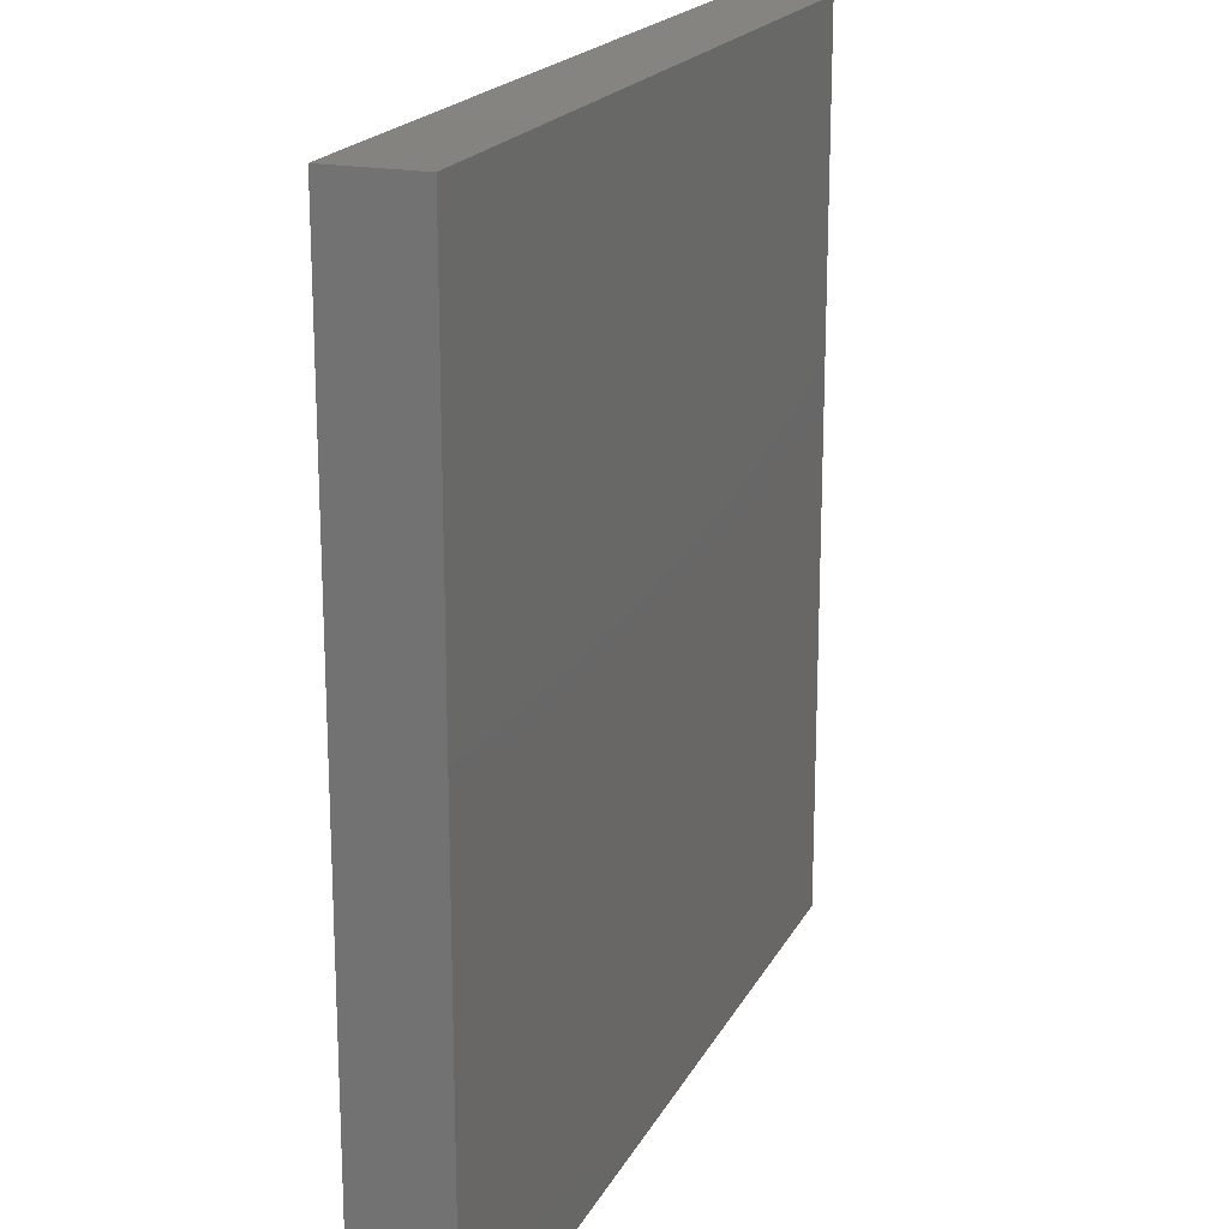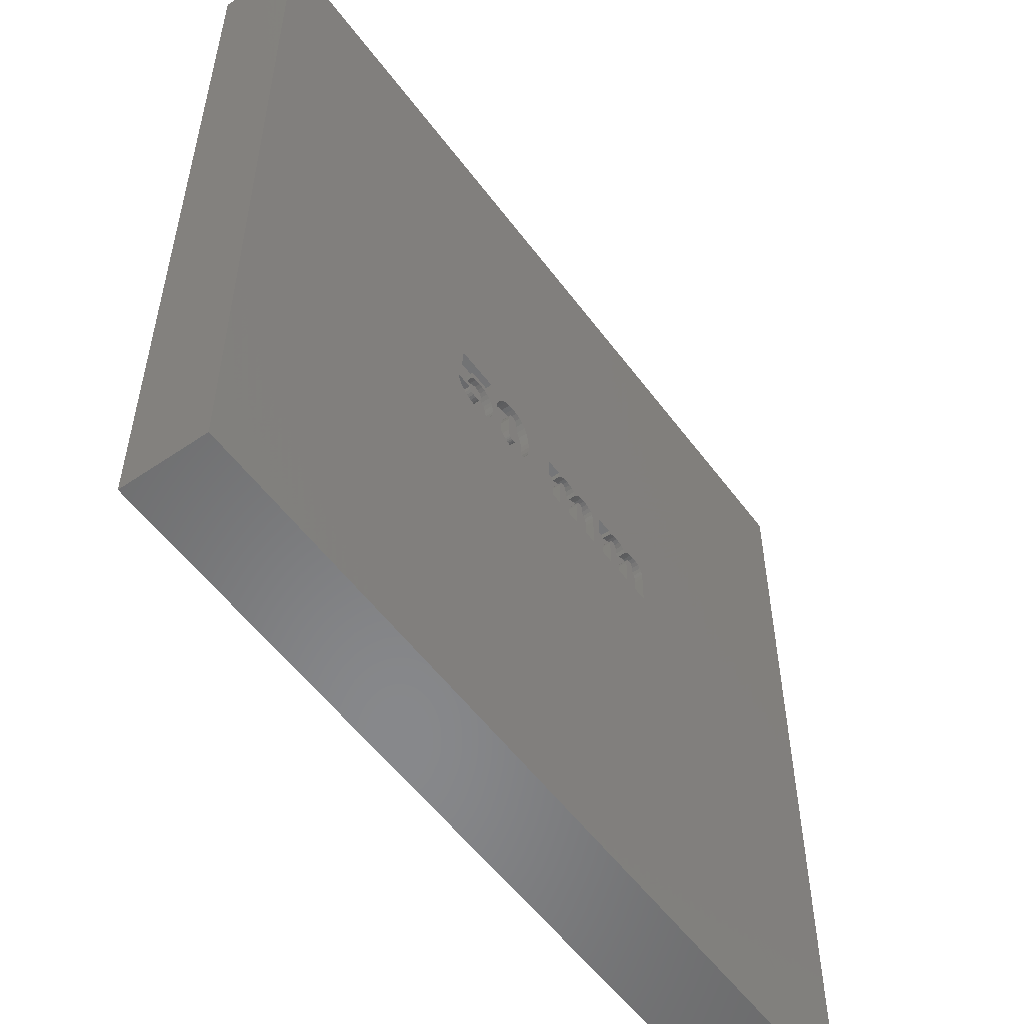
<metadata>
{"format":"stl","ext":"stl","renderer":"f3d","projection":"perspective","resolution":1024,"background":"white","views":[{"elev":19.2,"azim":110.2,"up":"+Y"},{"elev":-54.8,"azim":-54.1,"up":"+Y"}]}
</metadata>
<code>
# stl→obj: 382 verts, 776 faces
v 948.6 335.4 5
v 965.5 361 5
v 948.6 385.4 5
v 965.7 360.8 5
v 965.9 360.6 5
v 998.6 335.4 5
v 965.4 361.2 5
v 965.3 361.5 5
v 966.1 360.5 5
v 966.3 360.4 5
v 966.6 360.3 5
v 966.9 360.3 5
v 967.2 360.3 5
v 967.5 360.4 5
v 967.7 360.5 5
v 968 360.7 5
v 968.2 360.9 5
v 968.3 361.1 5
v 968.4 361.4 5
v 969.3 360.6 5
v 969.1 360.8 5
v 968.4 361.6 5
v 968.9 361.1 5
v 968.8 361.5 5
v 968.7 361.8 5
v 968.7 362.3 5
v 969.6 360.4 5
v 969.9 360.3 5
v 970.2 360.3 5
v 970.5 360.3 5
v 970.8 360.4 5
v 971.1 360.6 5
v 971.3 360.8 5
v 971.5 361.1 5
v 971.6 361.4 5
v 971.7 361.8 5
v 971.7 362.2 5
v 973.6 360.4 5
v 974.7 360.4 5
v 975.2 360.4 5
v 974.7 362.1 5
v 974.7 362.3 5
v 974.8 362.4 5
v 975 362.5 5
v 975.1 362.4 5
v 975.2 362.4 5
v 975.2 362.3 5
v 976.3 360.4 5
v 976.8 360.4 5
v 976.3 362 5
v 976.3 362.2 5
v 976.4 362.3 5
v 976.5 362.4 5
v 976.6 362.4 5
v 976.7 362.4 5
v 976.8 362.4 5
v 976.8 362.3 5
v 977.9 360.4 5
v 978.5 360.4 5
v 977.9 362.3 5
v 979.6 360.4 5
v 980.1 360.4 5
v 979.6 362.1 5
v 979.6 362.3 5
v 979.6 362.4 5
v 979.7 362.4 5
v 979.8 362.5 5
v 980 362.4 5
v 980.1 362.3 5
v 981.2 360.4 5
v 981.7 360.4 5
v 981.2 362 5
v 981.2 362.2 5
v 981.3 362.3 5
v 981.3 362.4 5
v 981.5 362.4 5
v 981.6 362.4 5
v 981.7 362.4 5
v 981.7 362.3 5
v 982.8 360.4 5
v 982.8 362.3 5
v 965.7 364.2 5
v 998.6 385.4 5
v 965.5 362 5
v 968.2 364.2 5
v 969.4 363.9 5
v 969.1 363.7 5
v 968.9 363.4 5
v 968.3 362.2 5
v 968.8 363.1 5
v 968.4 361.9 5
v 968.7 362.7 5
v 969.6 364.1 5
v 969.9 364.2 5
v 970.2 364.2 5
v 970.6 364.2 5
v 970.9 364.1 5
v 971.1 363.9 5
v 971.3 363.7 5
v 971.5 363.4 5
v 971.6 363 5
v 971.7 362.6 5
v 973.6 363.2 5
v 974.6 363.2 5
v 974.8 363 5
v 974.9 363.1 5
v 975.2 363.2 5
v 975.4 363.2 5
v 975.6 363.2 5
v 975.9 363.1 5
v 976 363 5
v 976.3 363 5
v 976.2 362.8 5
v 976.5 363.1 5
v 976.8 363.2 5
v 977 363.2 5
v 977.3 363.2 5
v 977.5 363.1 5
v 977.7 363 5
v 977.8 362.8 5
v 977.9 362.6 5
v 978.5 363.2 5
v 979.5 363.2 5
v 979.6 363 5
v 979.8 363.1 5
v 980 363.2 5
v 980.3 363.2 5
v 980.5 363.2 5
v 980.8 363.1 5
v 980.9 363 5
v 981.1 362.8 5
v 981.2 363 5
v 981.4 363.1 5
v 981.7 363.2 5
v 981.9 363.2 5
v 982.2 363.2 5
v 982.4 363.1 5
v 982.6 363 5
v 982.7 362.8 5
v 982.8 362.6 5
v 981.7 362.1 5
v 980.1 362.1 5
v 979.5 362.8 5
v 976.8 362.1 5
v 975.2 362.1 5
v 966.3 361.6 5
v 966.4 361.8 5
v 966.4 361.4 5
v 966.5 361.3 5
v 966.5 362 5
v 966.6 362 5
v 966.6 361.2 5
v 966.7 362.1 5
v 966.8 361.2 5
v 966.8 362.1 5
v 967 362.1 5
v 967 361.2 5
v 967.2 362 5
v 967.2 361.3 5
v 967.3 361.8 5
v 967.3 361.4 5
v 967.3 361.6 5
v 966.8 362.8 5
v 966.5 363.2 5
v 966.5 362.7 5
v 968.1 363.2 5
v 967.2 362.9 5
v 967.4 362.9 5
v 967.6 362.8 5
v 967.8 362.7 5
v 968 362.6 5
v 968.2 362.4 5
v 974.6 362.8 5
v 998.6 385.4 0
v 948.6 385.4 0
v 948.6 335.4 0
v 967.3 361.6 4.5
v 967.3 361.4 4.5
v 998.6 335.4 0
v 966.6 361.2 4.5
v 966.8 361.2 4.5
v 967 361.2 4.5
v 967.3 361.8 4.5
v 971.3 360.8 4.5
v 971.5 361.1 4.5
v 971.1 360.6 4.5
v 971.6 363 4.5
v 971.5 363.4 4.5
v 971.7 362.6 4.5
v 970.8 360.4 4.5
v 969.9 361.4 5
v 969.9 362.8 5
v 969.9 361.7 5
v 969.9 363.1 5
v 970 361.2 5
v 970 363.3 5
v 970.1 361.1 5
v 970.1 363.4 5
v 970.2 361.1 5
v 970.2 363.4 5
v 970.3 361.1 5
v 970.4 363.4 5
v 970.4 361.2 5
v 970.5 363.2 5
v 970.5 361.3 5
v 970.5 361.4 5
v 970.6 362.8 5
v 970.6 361.8 5
v 970.2 360.3 4.5
v 969.9 360.3 4.5
v 968.7 361.8 4.5
v 968.7 362.7 4.5
v 968.7 362.3 4.5
v 968.8 361.5 4.5
v 968.8 363.1 4.5
v 968.9 361.1 4.5
v 968.9 363.4 4.5
v 969.1 360.8 4.5
v 969.1 363.7 4.5
v 969.3 360.6 4.5
v 969.4 363.9 4.5
v 969.6 360.4 4.5
v 969.6 364.1 4.5
v 969.9 361.7 4.5
v 969.9 361.4 4.5
v 970 361.2 4.5
v 970.1 361.1 4.5
v 970.2 361.1 4.5
v 970.5 360.3 4.5
v 970.3 361.1 4.5
v 970.4 361.2 4.5
v 970.5 361.3 4.5
v 970.5 361.4 4.5
v 970.6 361.8 4.5
v 969.9 362.8 4.5
v 969.9 364.2 4.5
v 969.9 363.1 4.5
v 970.2 364.2 4.5
v 970 363.3 4.5
v 970.1 363.4 4.5
v 970.2 363.4 4.5
v 970.4 363.4 4.5
v 970.6 364.2 4.5
v 970.5 363.2 4.5
v 970.6 362.8 4.5
v 970.9 364.1 4.5
v 971.1 363.9 4.5
v 971.3 363.7 4.5
v 971.6 361.4 4.5
v 971.7 361.8 4.5
v 971.7 362.2 4.5
v 967.2 362 4.5
v 967 362.1 4.5
v 966.8 362.1 4.5
v 966.7 362.1 4.5
v 966.6 362 4.5
v 966.5 362 4.5
v 966.4 361.8 4.5
v 965.5 362 4.5
v 965.7 364.2 4.5
v 968.2 364.2 4.5
v 968.1 363.2 4.5
v 966.5 363.2 4.5
v 965.4 361.2 4.5
v 966.3 361.6 4.5
v 965.3 361.5 4.5
v 965.5 361 4.5
v 965.7 360.8 4.5
v 965.9 360.6 4.5
v 966.1 360.5 4.5
v 966.3 360.4 4.5
v 966.4 361.4 4.5
v 966.6 360.3 4.5
v 966.5 361.3 4.5
v 966.9 360.3 4.5
v 967.2 360.3 4.5
v 967.2 361.3 4.5
v 967.5 360.4 4.5
v 967.4 362.9 4.5
v 967.6 362.8 4.5
v 967.7 360.5 4.5
v 967.8 362.7 4.5
v 968 360.7 4.5
v 968 362.6 4.5
v 968.2 360.9 4.5
v 968.2 362.4 4.5
v 968.3 361.1 4.5
v 968.3 362.2 4.5
v 968.4 361.4 4.5
v 968.4 361.9 4.5
v 968.4 361.6 4.5
v 966.5 362.7 4.5
v 966.8 362.8 4.5
v 967.2 362.9 4.5
v 976.8 362.1 4.5
v 976.8 360.4 4.5
v 976.8 362.3 4.5
v 976.8 362.4 4.5
v 976.7 362.4 4.5
v 976.6 362.4 4.5
v 976.5 362.4 4.5
v 976.4 362.3 4.5
v 976.3 362.2 4.5
v 976.3 362 4.5
v 976.3 360.4 4.5
v 975.2 360.4 4.5
v 975.2 362.1 4.5
v 977.9 360.4 4.5
v 977 363.2 4.5
v 977.3 363.2 4.5
v 977.5 363.1 4.5
v 977.7 363 4.5
v 977.8 362.8 4.5
v 977.9 362.6 4.5
v 977.9 362.3 4.5
v 975.4 363.2 4.5
v 975.6 363.2 4.5
v 975.9 363.1 4.5
v 976 363 4.5
v 976.2 362.8 4.5
v 976.3 363 4.5
v 976.5 363.1 4.5
v 976.8 363.2 4.5
v 974.7 360.4 4.5
v 973.6 363.2 4.5
v 973.6 360.4 4.5
v 974.6 362.8 4.5
v 974.7 362.1 4.5
v 974.8 363 4.5
v 974.7 362.3 4.5
v 974.8 362.4 4.5
v 974.9 363.1 4.5
v 975 362.5 4.5
v 975.2 363.2 4.5
v 975.1 362.4 4.5
v 975.2 362.4 4.5
v 975.2 362.3 4.5
v 974.6 363.2 4.5
v 981.7 362.1 4.5
v 981.7 360.4 4.5
v 981.7 362.3 4.5
v 981.7 362.4 4.5
v 981.6 362.4 4.5
v 981.5 362.4 4.5
v 981.3 362.4 4.5
v 981.3 362.3 4.5
v 981.2 362.2 4.5
v 981.2 362 4.5
v 981.2 360.4 4.5
v 980.1 360.4 4.5
v 980.1 362.1 4.5
v 980.1 362.3 4.5
v 982.8 360.4 4.5
v 981.9 363.2 4.5
v 982.2 363.2 4.5
v 982.4 363.1 4.5
v 982.6 363 4.5
v 982.7 362.8 4.5
v 982.8 362.6 4.5
v 982.8 362.3 4.5
v 980.3 363.2 4.5
v 980.5 363.2 4.5
v 980.8 363.1 4.5
v 980.9 363 4.5
v 981.1 362.8 4.5
v 981.2 363 4.5
v 981.4 363.1 4.5
v 981.7 363.2 4.5
v 979.6 360.4 4.5
v 978.5 363.2 4.5
v 978.5 360.4 4.5
v 979.5 362.8 4.5
v 979.6 362.1 4.5
v 979.6 363 4.5
v 979.6 362.3 4.5
v 979.6 362.4 4.5
v 979.7 362.4 4.5
v 979.8 363.1 4.5
v 979.8 362.5 4.5
v 980 363.2 4.5
v 980 362.4 4.5
v 979.5 363.2 4.5
f 1 2 3
f 2 1 4
f 4 1 5
f 5 1 6
f 3 2 7
f 3 7 8
f 5 6 9
f 9 6 10
f 10 6 11
f 11 6 12
f 12 6 13
f 13 6 14
f 14 6 15
f 15 6 16
f 16 6 17
f 17 6 18
f 18 6 19
f 19 6 20
f 19 20 21
f 19 21 22
f 22 21 23
f 22 23 24
f 22 24 25
f 22 25 26
f 20 6 27
f 27 6 28
f 28 6 29
f 29 6 30
f 30 6 31
f 31 6 32
f 32 6 33
f 33 6 34
f 34 6 35
f 35 6 36
f 36 6 37
f 37 6 38
f 38 6 39
f 39 6 40
f 39 40 41
f 41 40 42
f 42 40 43
f 43 40 43
f 43 40 44
f 44 40 45
f 45 40 46
f 46 40 47
f 40 6 48
f 48 6 49
f 48 49 50
f 50 49 51
f 51 49 52
f 52 49 53
f 53 49 54
f 54 49 55
f 55 49 56
f 56 49 57
f 49 6 58
f 58 6 59
f 58 59 60
f 59 6 61
f 61 6 62
f 61 62 63
f 63 62 64
f 64 62 65
f 65 62 66
f 66 62 67
f 67 62 68
f 68 62 68
f 68 62 69
f 62 6 70
f 70 6 71
f 70 71 72
f 72 71 73
f 73 71 74
f 74 71 75
f 75 71 76
f 76 71 77
f 77 71 78
f 78 71 79
f 71 6 80
f 80 6 81
f 3 82 83
f 82 3 8
f 82 8 84
f 83 82 85
f 83 85 86
f 86 85 87
f 87 85 88
f 88 85 89
f 88 89 90
f 90 89 91
f 90 91 22
f 90 22 92
f 92 22 26
f 83 86 93
f 83 93 94
f 83 94 95
f 83 95 96
f 83 96 97
f 83 97 98
f 83 98 99
f 83 99 100
f 83 100 101
f 83 101 102
f 83 102 37
f 83 37 103
f 103 37 38
f 83 103 104
f 83 104 105
f 83 105 106
f 83 106 107
f 83 107 108
f 83 108 109
f 83 109 110
f 83 110 111
f 83 111 112
f 112 111 113
f 83 112 114
f 83 114 115
f 83 115 116
f 83 116 117
f 83 117 118
f 83 118 119
f 83 119 120
f 83 120 121
f 83 121 122
f 122 121 60
f 122 60 59
f 83 122 123
f 83 123 124
f 83 124 125
f 83 125 126
f 83 126 127
f 83 127 128
f 83 128 129
f 83 129 130
f 83 130 131
f 83 131 132
f 83 132 133
f 83 133 134
f 83 134 135
f 83 135 136
f 83 136 137
f 83 137 138
f 83 138 139
f 83 139 140
f 83 140 81
f 83 81 6
f 141 79 71
f 142 69 62
f 124 123 143
f 144 57 49
f 145 47 40
f 146 84 8
f 84 146 147
f 147 146 148
f 147 148 149
f 147 149 150
f 150 149 151
f 151 149 152
f 151 152 153
f 153 152 154
f 153 154 155
f 155 154 156
f 156 154 157
f 156 157 158
f 158 157 159
f 158 159 160
f 160 159 161
f 160 161 162
f 163 164 165
f 164 163 166
f 166 163 167
f 166 167 168
f 166 168 169
f 166 169 170
f 166 170 171
f 166 171 172
f 166 172 85
f 85 172 89
f 105 104 173
f 3 174 175
f 174 3 83
f 3 176 1
f 176 3 175
f 177 161 178
f 161 177 162
f 174 176 175
f 176 174 179
f 6 176 179
f 176 6 1
f 174 6 179
f 6 174 83
f 154 180 181
f 180 154 152
f 157 181 182
f 181 157 154
f 183 162 177
f 162 183 160
f 34 184 33
f 184 34 185
f 33 186 32
f 186 33 184
f 100 187 101
f 187 100 188
f 101 189 102
f 189 101 187
f 31 186 190
f 186 31 32
f 191 192 193
f 192 191 194
f 194 191 195
f 194 195 196
f 196 195 195
f 196 195 196
f 196 195 197
f 196 197 198
f 198 197 199
f 198 199 200
f 200 199 201
f 200 201 202
f 202 201 203
f 202 203 204
f 204 203 205
f 204 205 206
f 204 206 207
f 207 206 208
f 28 209 210
f 209 28 29
f 211 212 213
f 212 211 214
f 212 214 215
f 215 214 216
f 215 216 217
f 217 216 218
f 217 218 219
f 219 218 220
f 219 220 221
f 221 220 222
f 221 222 223
f 223 222 210
f 223 210 224
f 224 210 225
f 225 210 209
f 225 209 226
f 226 209 226
f 226 209 227
f 227 209 228
f 228 209 229
f 228 229 230
f 230 229 231
f 231 229 232
f 232 229 233
f 233 229 190
f 233 190 234
f 223 235 236
f 235 223 224
f 236 235 237
f 236 237 238
f 238 237 239
f 238 239 239
f 238 239 240
f 238 240 241
f 238 241 242
f 238 242 243
f 243 242 244
f 243 244 245
f 243 245 246
f 246 245 234
f 246 234 190
f 246 190 186
f 246 186 247
f 247 186 184
f 247 184 248
f 248 184 185
f 248 185 188
f 188 185 249
f 188 249 187
f 187 249 250
f 187 250 189
f 189 250 251
f 252 160 183
f 160 252 158
f 35 185 34
f 185 35 249
f 36 249 35
f 249 36 250
f 156 252 253
f 252 156 158
f 155 253 254
f 253 155 156
f 153 254 255
f 254 153 155
f 151 255 256
f 255 151 153
f 150 256 257
f 256 150 151
f 150 258 147
f 258 150 257
f 84 258 259
f 258 84 147
f 260 84 259
f 84 260 82
f 85 260 261
f 260 85 82
f 85 262 166
f 262 85 261
f 164 262 263
f 262 164 166
f 264 265 266
f 265 264 267
f 265 267 268
f 265 268 269
f 265 269 270
f 265 270 271
f 265 271 272
f 272 271 273
f 272 273 274
f 274 273 180
f 180 273 275
f 180 275 181
f 181 275 182
f 182 275 276
f 182 276 277
f 277 276 178
f 178 276 278
f 178 278 177
f 177 278 279
f 279 278 280
f 280 278 281
f 280 281 282
f 282 281 283
f 282 283 284
f 284 283 285
f 284 285 286
f 286 285 287
f 286 287 288
f 288 287 289
f 288 289 290
f 290 289 291
f 256 292 257
f 292 256 293
f 293 256 255
f 293 255 254
f 293 254 294
f 294 254 253
f 294 253 252
f 294 252 279
f 279 252 183
f 279 183 177
f 258 260 259
f 260 258 263
f 260 263 261
f 263 258 292
f 292 258 257
f 261 263 262
f 29 229 209
f 229 29 30
f 30 190 229
f 190 30 31
f 37 250 36
f 250 37 251
f 102 251 37
f 251 102 189
f 99 188 100
f 188 99 248
f 98 248 99
f 248 98 247
f 98 246 247
f 246 98 97
f 97 243 246
f 243 97 96
f 96 238 243
f 238 96 95
f 95 236 238
f 236 95 94
f 94 223 236
f 223 94 93
f 93 221 223
f 221 93 86
f 221 87 219
f 87 221 86
f 219 88 217
f 88 219 87
f 217 90 215
f 90 217 88
f 215 92 212
f 92 215 90
f 212 26 213
f 26 212 92
f 213 25 211
f 25 213 26
f 211 24 214
f 24 211 25
f 214 23 216
f 23 214 24
f 216 21 218
f 21 216 23
f 218 20 220
f 20 218 21
f 20 222 220
f 222 20 27
f 27 210 222
f 210 27 28
f 201 228 230
f 228 201 199
f 199 227 228
f 227 199 197
f 197 226 227
f 226 197 195
f 152 274 180
f 274 152 149
f 148 274 149
f 274 148 272
f 146 272 148
f 272 146 265
f 146 266 265
f 266 146 8
f 266 7 264
f 7 266 8
f 264 2 267
f 2 264 7
f 267 4 268
f 4 267 2
f 4 269 268
f 269 4 5
f 5 270 269
f 270 5 9
f 9 271 270
f 271 9 10
f 10 273 271
f 273 10 11
f 244 207 245
f 207 244 204
f 245 208 234
f 208 245 207
f 178 159 277
f 159 178 161
f 159 182 277
f 182 159 157
f 242 204 244
f 204 242 202
f 200 242 241
f 242 200 202
f 198 241 240
f 241 198 200
f 196 240 239
f 240 196 198
f 196 239 196
f 239 196 239
f 196 237 194
f 237 196 239
f 194 235 192
f 235 194 237
f 192 224 193
f 224 192 235
f 193 225 191
f 225 193 224
f 191 226 195
f 226 191 225
f 195 226 195
f 226 195 226
f 11 275 273
f 275 11 12
f 12 276 275
f 276 12 13
f 13 278 276
f 278 13 14
f 14 281 278
f 281 14 15
f 15 283 281
f 283 15 16
f 203 230 231
f 230 203 201
f 232 203 231
f 203 232 205
f 233 205 232
f 205 233 206
f 234 206 233
f 206 234 208
f 295 49 296
f 49 295 144
f 297 144 295
f 144 297 57
f 298 57 297
f 57 298 56
f 55 298 299
f 298 55 56
f 54 299 300
f 299 54 55
f 53 300 301
f 300 53 54
f 52 301 302
f 301 52 53
f 52 303 51
f 303 52 302
f 51 304 50
f 304 51 303
f 50 305 48
f 305 50 304
f 40 305 306
f 305 40 48
f 307 40 306
f 40 307 145
f 164 292 165
f 292 164 263
f 163 292 293
f 292 163 165
f 167 293 294
f 293 167 163
f 168 294 279
f 294 168 167
f 169 279 280
f 279 169 168
f 170 280 282
f 280 170 169
f 171 282 284
f 282 171 170
f 171 286 172
f 286 171 284
f 172 288 89
f 288 172 286
f 89 290 91
f 290 89 288
f 91 291 22
f 291 91 290
f 22 289 19
f 289 22 291
f 19 287 18
f 287 19 289
f 18 285 17
f 285 18 287
f 17 283 16
f 283 17 285
f 308 295 296
f 295 308 309
f 309 308 310
f 310 308 311
f 311 308 312
f 312 308 313
f 313 308 314
f 314 308 315
f 305 307 306
f 307 305 316
f 316 305 317
f 317 305 318
f 318 305 319
f 319 305 320
f 320 305 304
f 320 304 321
f 321 304 303
f 321 303 302
f 321 302 322
f 322 302 301
f 322 301 300
f 322 300 323
f 323 300 299
f 323 299 298
f 323 298 309
f 309 298 297
f 309 297 295
f 324 325 326
f 325 324 327
f 327 324 328
f 327 328 329
f 329 328 330
f 329 330 331
f 329 331 331
f 329 331 332
f 332 331 333
f 332 333 334
f 334 333 335
f 334 335 336
f 334 336 316
f 316 336 337
f 316 337 307
f 338 325 327
f 49 308 296
f 308 49 58
f 60 308 58
f 308 60 315
f 121 315 60
f 315 121 314
f 120 314 121
f 314 120 313
f 119 313 120
f 313 119 312
f 119 311 312
f 311 119 118
f 118 310 311
f 310 118 117
f 117 309 310
f 309 117 116
f 116 323 309
f 323 116 115
f 115 322 323
f 322 115 114
f 114 321 322
f 321 114 112
f 321 113 320
f 113 321 112
f 111 320 113
f 320 111 319
f 111 318 319
f 318 111 110
f 110 317 318
f 317 110 109
f 109 316 317
f 316 109 108
f 108 334 316
f 334 108 107
f 107 332 334
f 332 107 106
f 106 329 332
f 329 106 105
f 329 173 327
f 173 329 105
f 104 327 173
f 327 104 338
f 104 325 338
f 325 104 103
f 325 38 326
f 38 325 103
f 38 324 326
f 324 38 39
f 41 324 39
f 324 41 328
f 42 328 41
f 328 42 330
f 43 330 42
f 330 43 331
f 43 331 331
f 331 43 43
f 43 333 331
f 333 43 44
f 44 335 333
f 335 44 45
f 45 336 335
f 336 45 46
f 336 47 337
f 47 336 46
f 337 145 307
f 145 337 47
f 339 71 340
f 71 339 141
f 341 141 339
f 141 341 79
f 342 79 341
f 79 342 78
f 77 342 343
f 342 77 78
f 76 343 344
f 343 76 77
f 75 344 345
f 344 75 76
f 74 345 346
f 345 74 75
f 74 347 73
f 347 74 346
f 73 348 72
f 348 73 347
f 72 349 70
f 349 72 348
f 62 349 350
f 349 62 70
f 351 62 350
f 62 351 142
f 352 142 351
f 142 352 69
f 353 339 340
f 339 353 354
f 354 353 355
f 355 353 356
f 356 353 357
f 357 353 358
f 358 353 359
f 359 353 360
f 349 351 350
f 351 349 361
f 361 349 362
f 362 349 363
f 363 349 364
f 364 349 365
f 365 349 348
f 365 348 366
f 366 348 347
f 366 347 346
f 366 346 367
f 367 346 345
f 367 345 344
f 367 344 368
f 368 344 343
f 368 343 342
f 368 342 354
f 354 342 341
f 354 341 339
f 369 370 371
f 370 369 372
f 372 369 373
f 372 373 374
f 374 373 375
f 374 375 376
f 374 376 377
f 374 377 378
f 378 377 379
f 378 379 380
f 380 379 381
f 380 381 381
f 380 381 361
f 361 381 352
f 361 352 351
f 382 370 372
f 71 353 340
f 353 71 80
f 81 353 80
f 353 81 360
f 140 360 81
f 360 140 359
f 139 359 140
f 359 139 358
f 138 358 139
f 358 138 357
f 138 356 357
f 356 138 137
f 137 355 356
f 355 137 136
f 136 354 355
f 354 136 135
f 135 368 354
f 368 135 134
f 134 367 368
f 367 134 133
f 133 366 367
f 366 133 132
f 366 131 365
f 131 366 132
f 130 365 131
f 365 130 364
f 130 363 364
f 363 130 129
f 129 362 363
f 362 129 128
f 128 361 362
f 361 128 127
f 127 380 361
f 380 127 126
f 126 378 380
f 378 126 125
f 125 374 378
f 374 125 124
f 374 143 372
f 143 374 124
f 123 372 143
f 372 123 382
f 123 370 382
f 370 123 122
f 370 59 371
f 59 370 122
f 59 369 371
f 369 59 61
f 63 369 61
f 369 63 373
f 64 373 63
f 373 64 375
f 65 375 64
f 375 65 376
f 65 377 376
f 377 65 66
f 66 379 377
f 379 66 67
f 67 381 379
f 381 67 68
f 68 381 381
f 381 68 68
f 381 69 352
f 69 381 68

</code>
